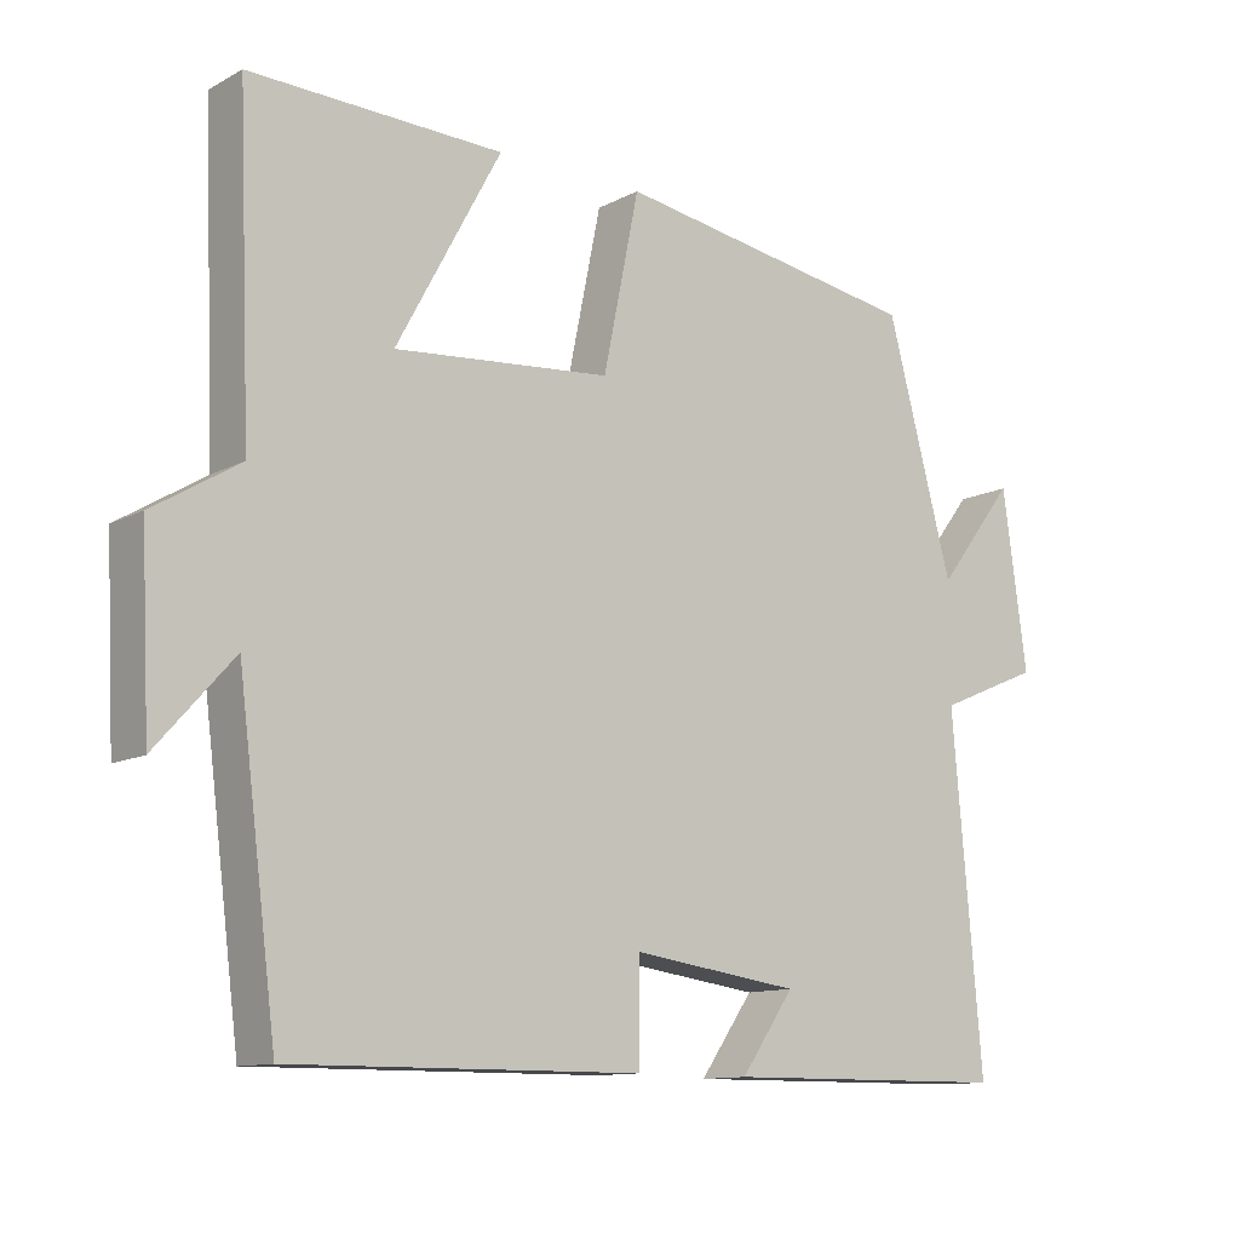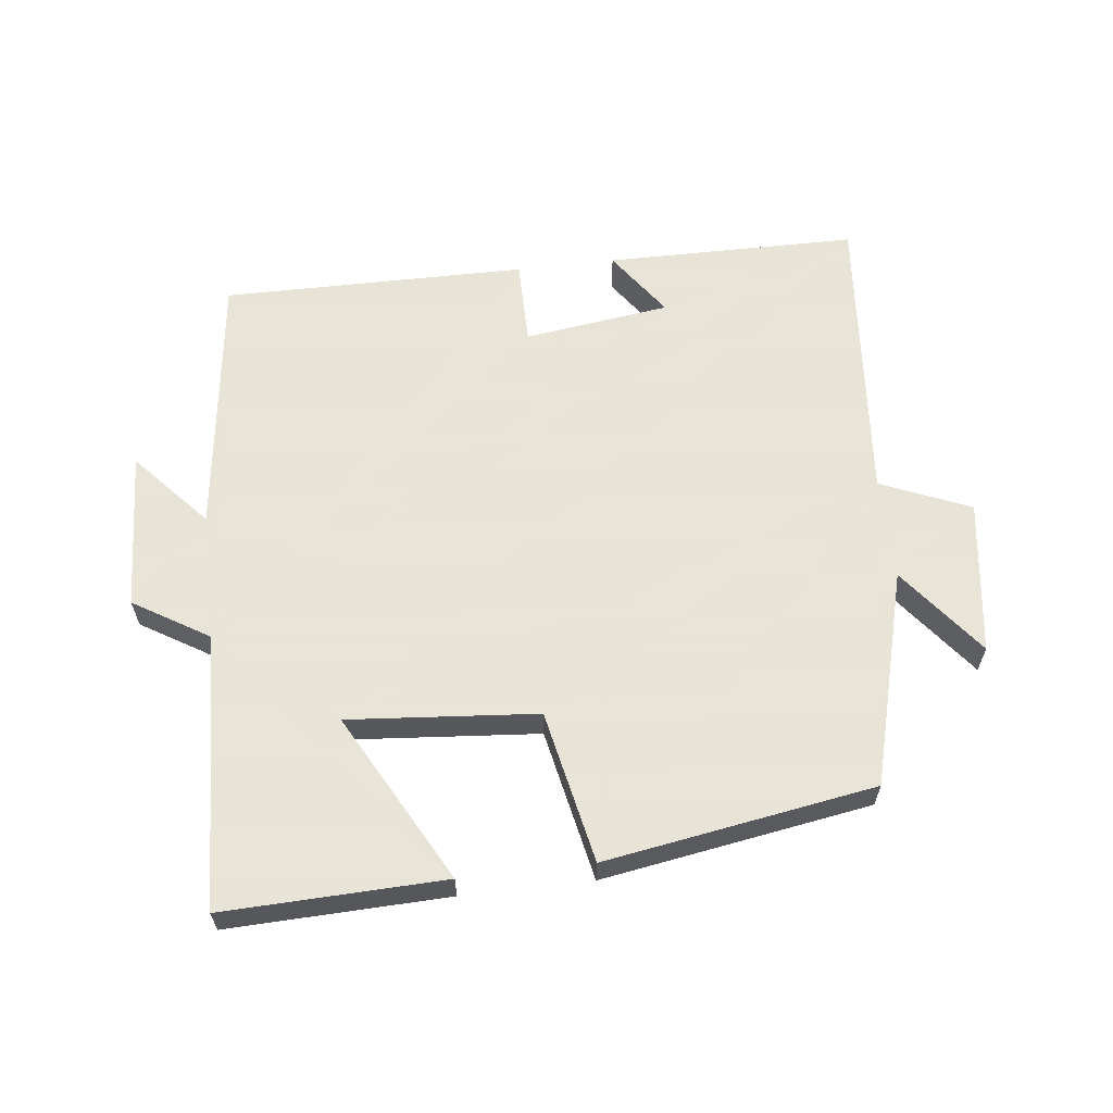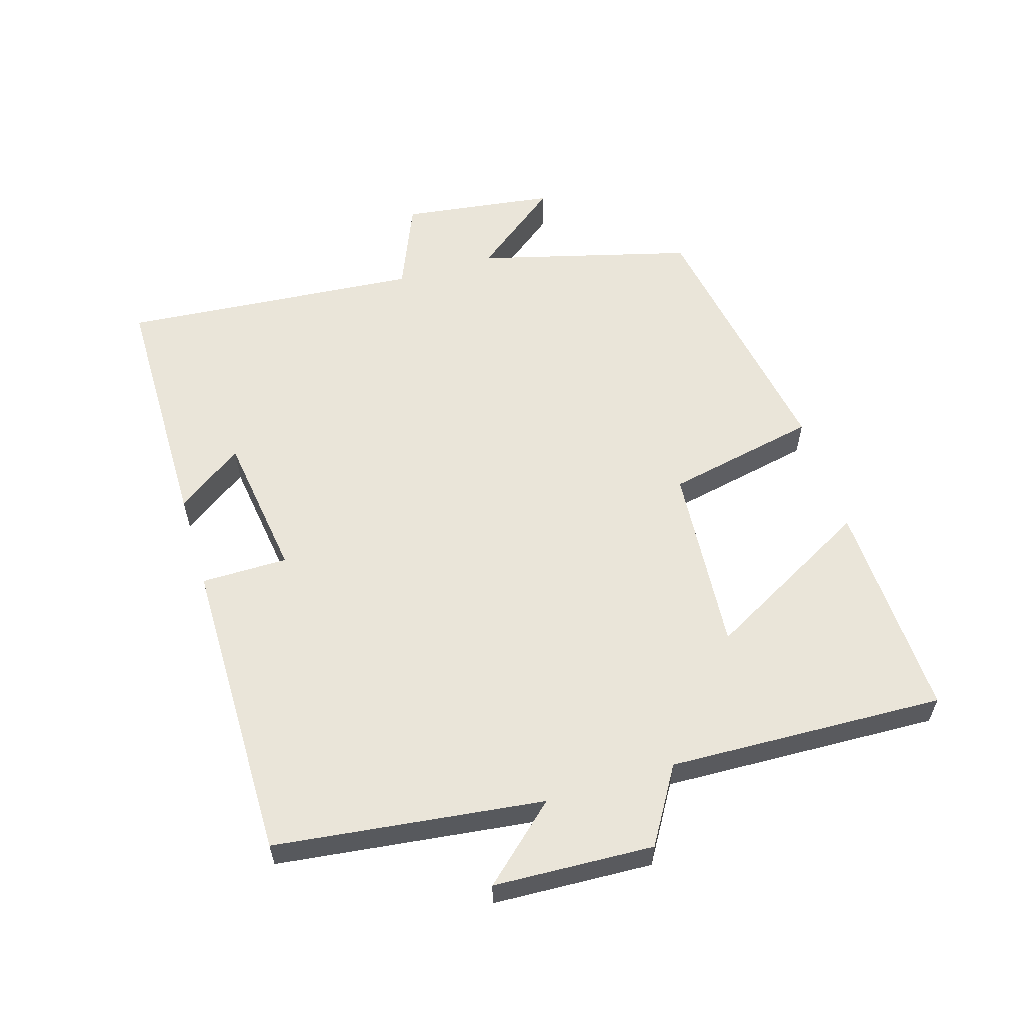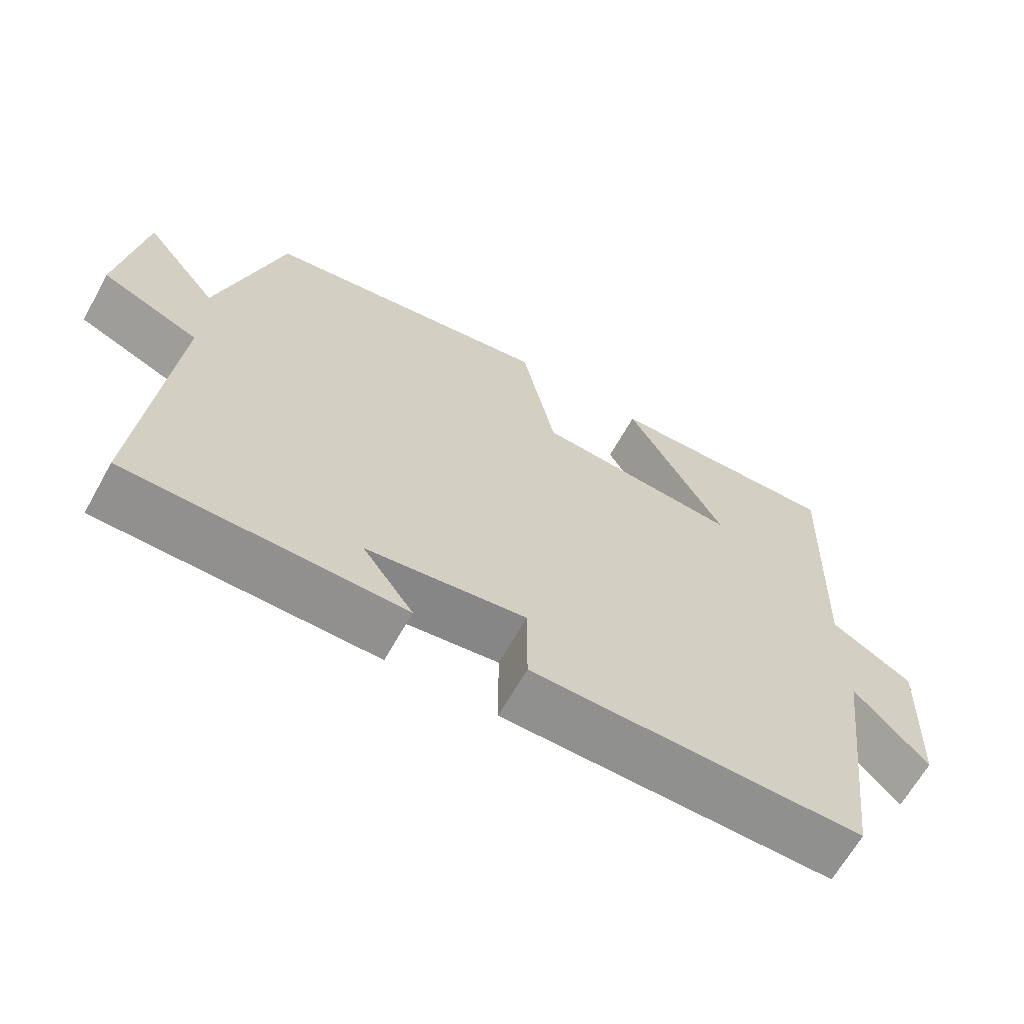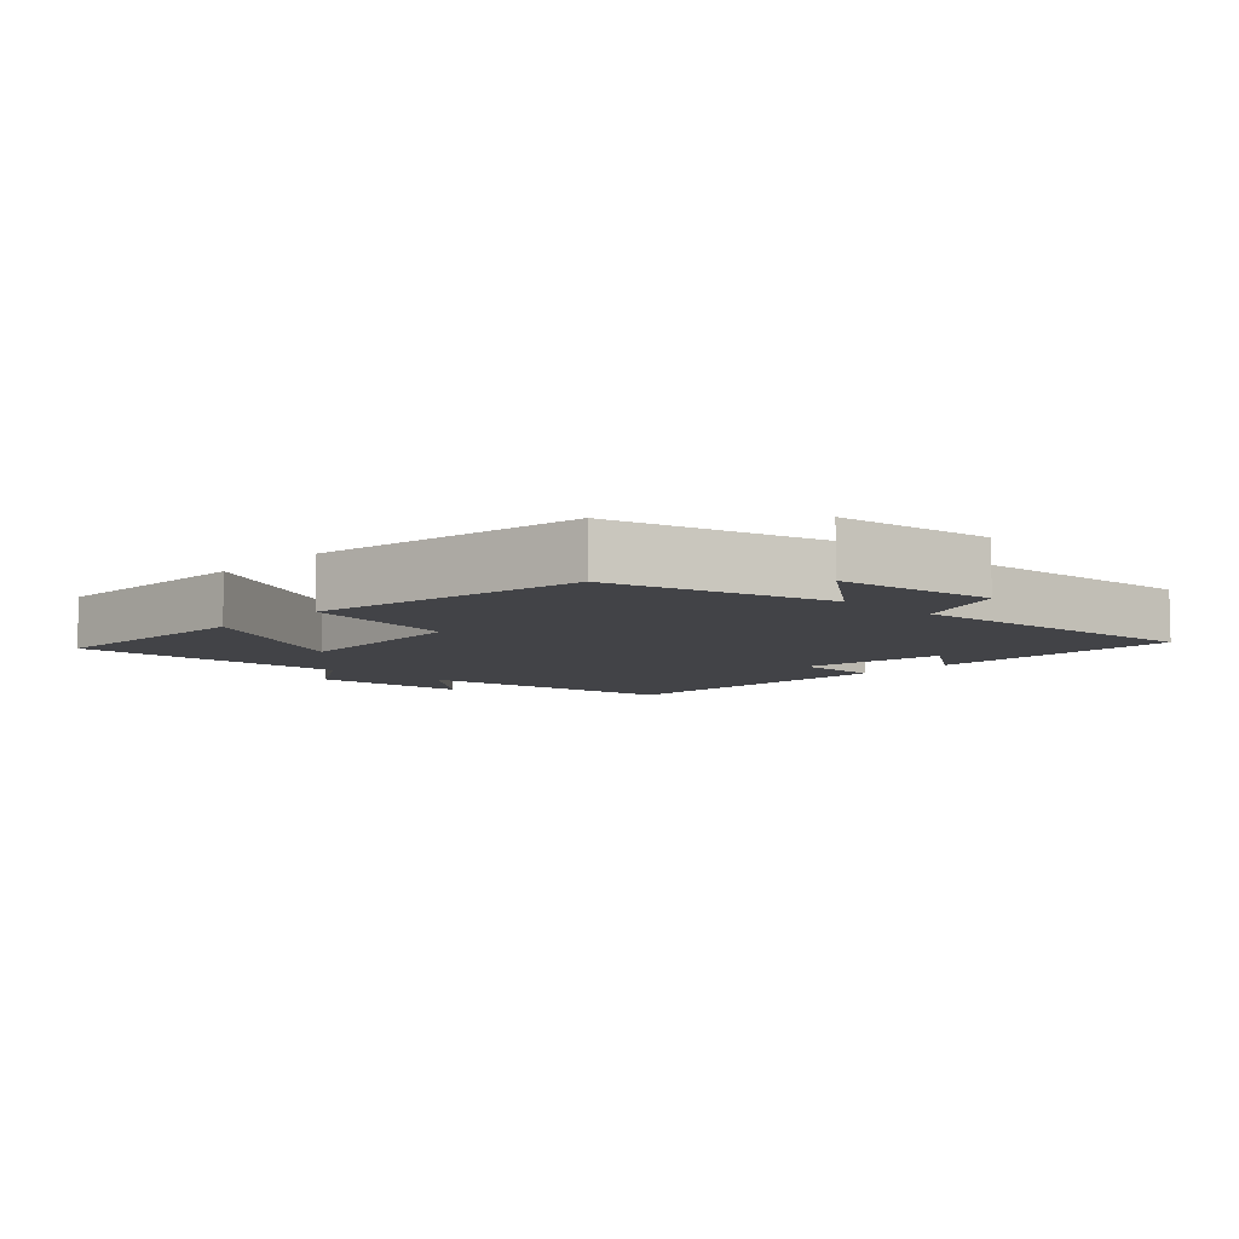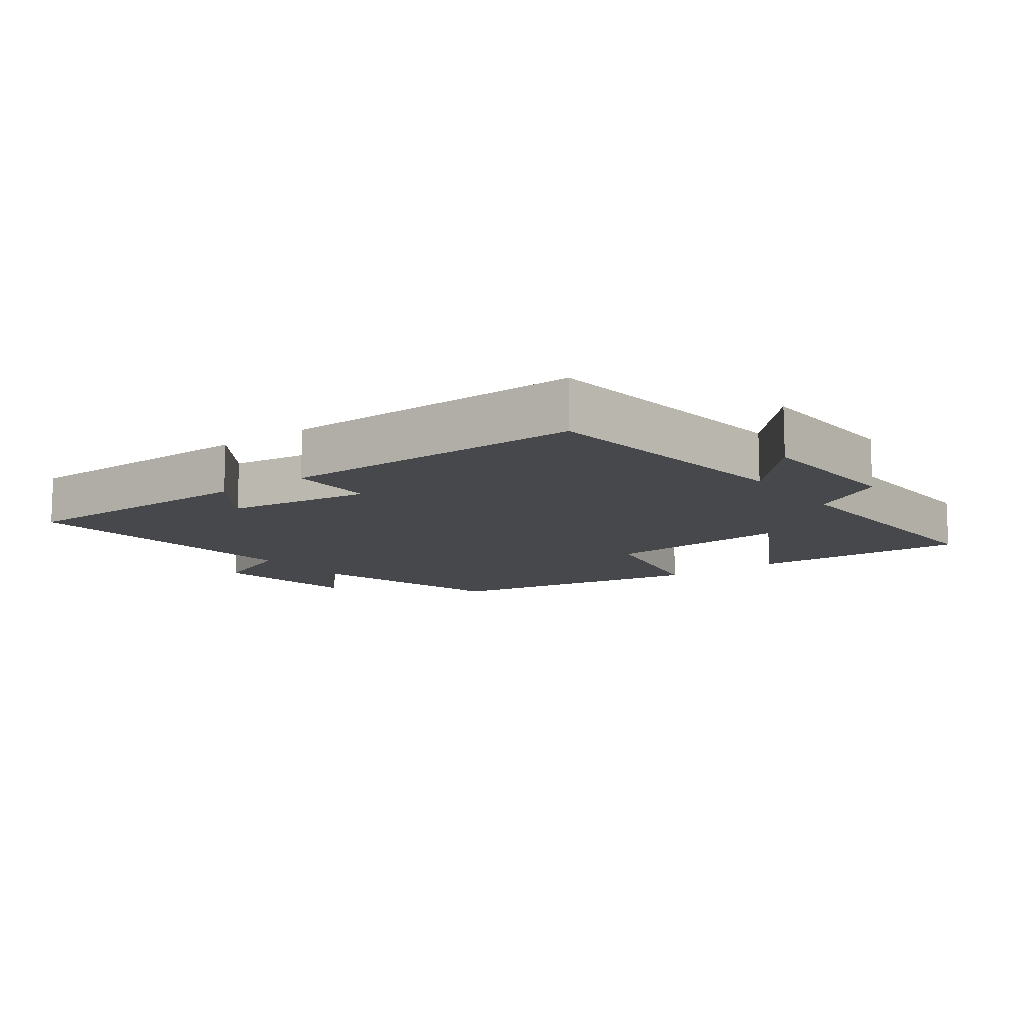
<metadata>
{"format":"obj","ext":"obj","renderer":"f3d","projection":"perspective","resolution":1024,"background":"white","views":[{"elev":-11.7,"azim":-38.8,"up":"+Z"},{"elev":61.4,"azim":-6.7,"up":"+Y"},{"elev":57.9,"azim":-107.1,"up":"+Y"},{"elev":-65.5,"azim":150.8,"up":"+Z"},{"elev":-7.4,"azim":46.4,"up":"+Y"},{"elev":-11.6,"azim":-143.8,"up":"+Y"}]}
</metadata>
<code>
v 0.539 0.07 -0.497
v 0.16 0.07 -0.5
v 0.23 0.07 -0.4
v 0.01 0.07 -0.37
v 0.01 0.07 -0.5
v -0.449 0.07 -0.503
v -0.5 0.07 -0.101
v -0.601 0.07 -0.214
v -0.613 0.07 0.026
v -0.5 0.07 0.095
v -0.517 0.07 0.51
v -0.186 0.07 0.5
v -0.323 0.07 0.247
v -0.039 0.07 0.271
v 0.008 0.07 0.5
v 0.413 0.07 0.434
v 0.5 0.07 0.111
v 0.603 0.07 0.244
v 0.635 0.07 0.012
v 0.5 0.07 -0.045
v 0.539 0 -0.497
v 0.16 0 -0.5
v 0.23 0 -0.4
v 0.01 0 -0.37
v 0.01 0 -0.5
v -0.449 0 -0.503
v -0.5 0 -0.101
v -0.601 0 -0.214
v -0.613 0 0.026
v -0.5 0 0.095
v -0.517 0 0.51
v -0.186 0 0.5
v -0.323 0 0.247
v -0.039 0 0.271
v 0.008 0 0.5
v 0.413 0 0.434
v 0.5 0 0.111
v 0.603 0 0.244
v 0.635 0 0.012
v 0.5 0 -0.045
f 17 18 19 20
f 16 17 20
f 15 16 20
f 14 15 20
f 13 14 20 1
f 10 11 12 13
f 10 13 1
f 7 8 9 10
f 6 7 10
f 5 6 10
f 4 5 10
f 3 4 10
f 3 10 1
f 1 2 3
f 40 39 38 37
f 40 37 36
f 40 36 35
f 40 35 34
f 21 40 34 33
f 33 32 31 30
f 21 33 30
f 30 29 28 27
f 30 27 26
f 30 26 25
f 30 25 24
f 30 24 23
f 21 30 23
f 23 22 21
f 1 21 22 2
f 2 22 23 3
f 3 23 24 4
f 4 24 25 5
f 5 25 26 6
f 6 26 27 7
f 7 27 28 8
f 8 28 29 9
f 9 29 30 10
f 10 30 31 11
f 11 31 32 12
f 12 32 33 13
f 13 33 34 14
f 14 34 35 15
f 15 35 36 16
f 16 36 37 17
f 17 37 38 18
f 18 38 39 19
f 19 39 40 20
f 20 40 21 1

</code>
